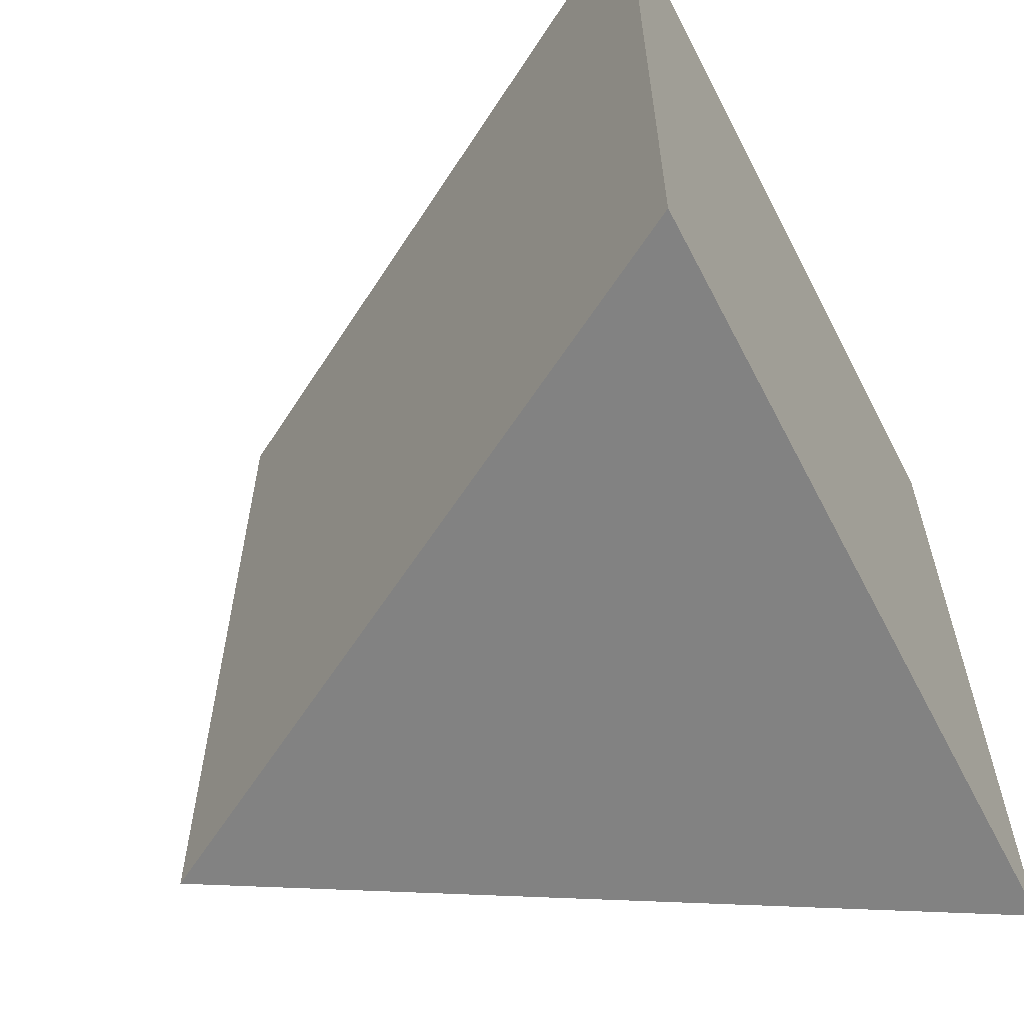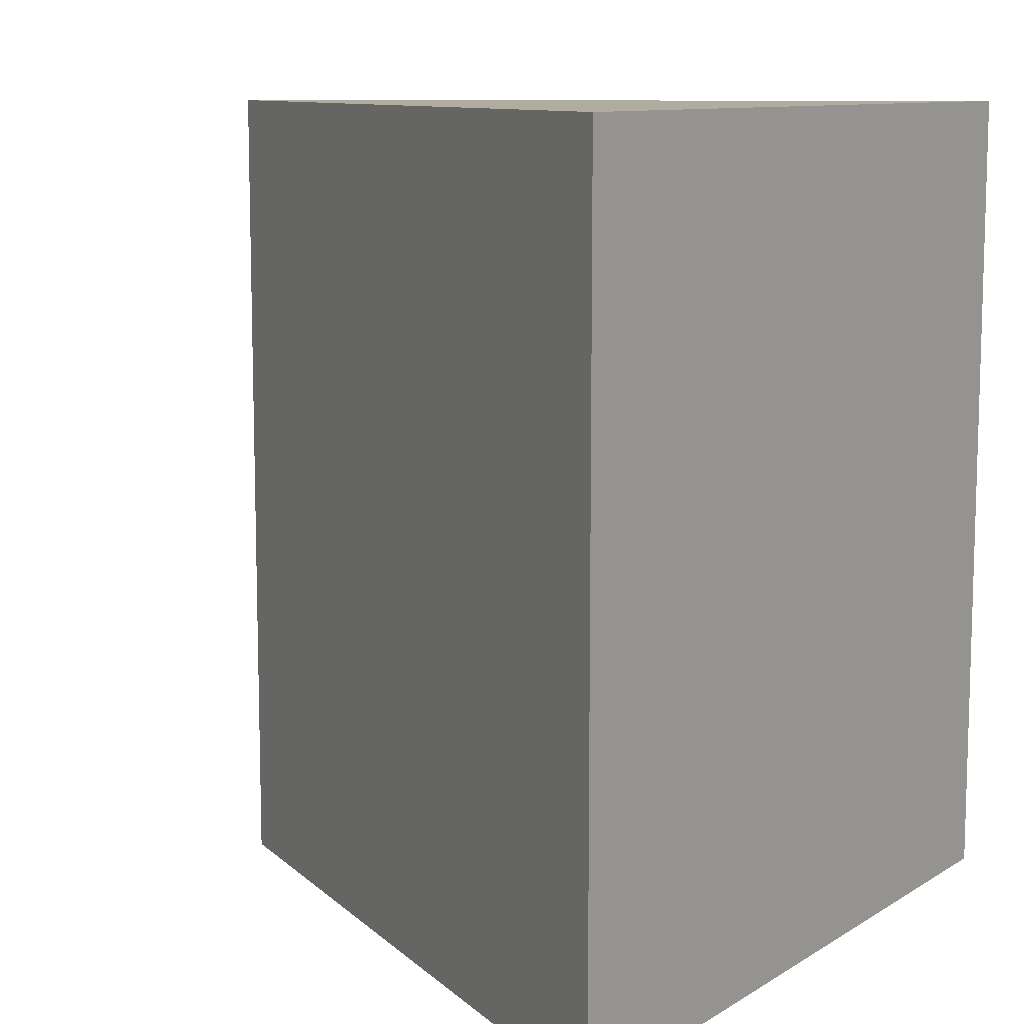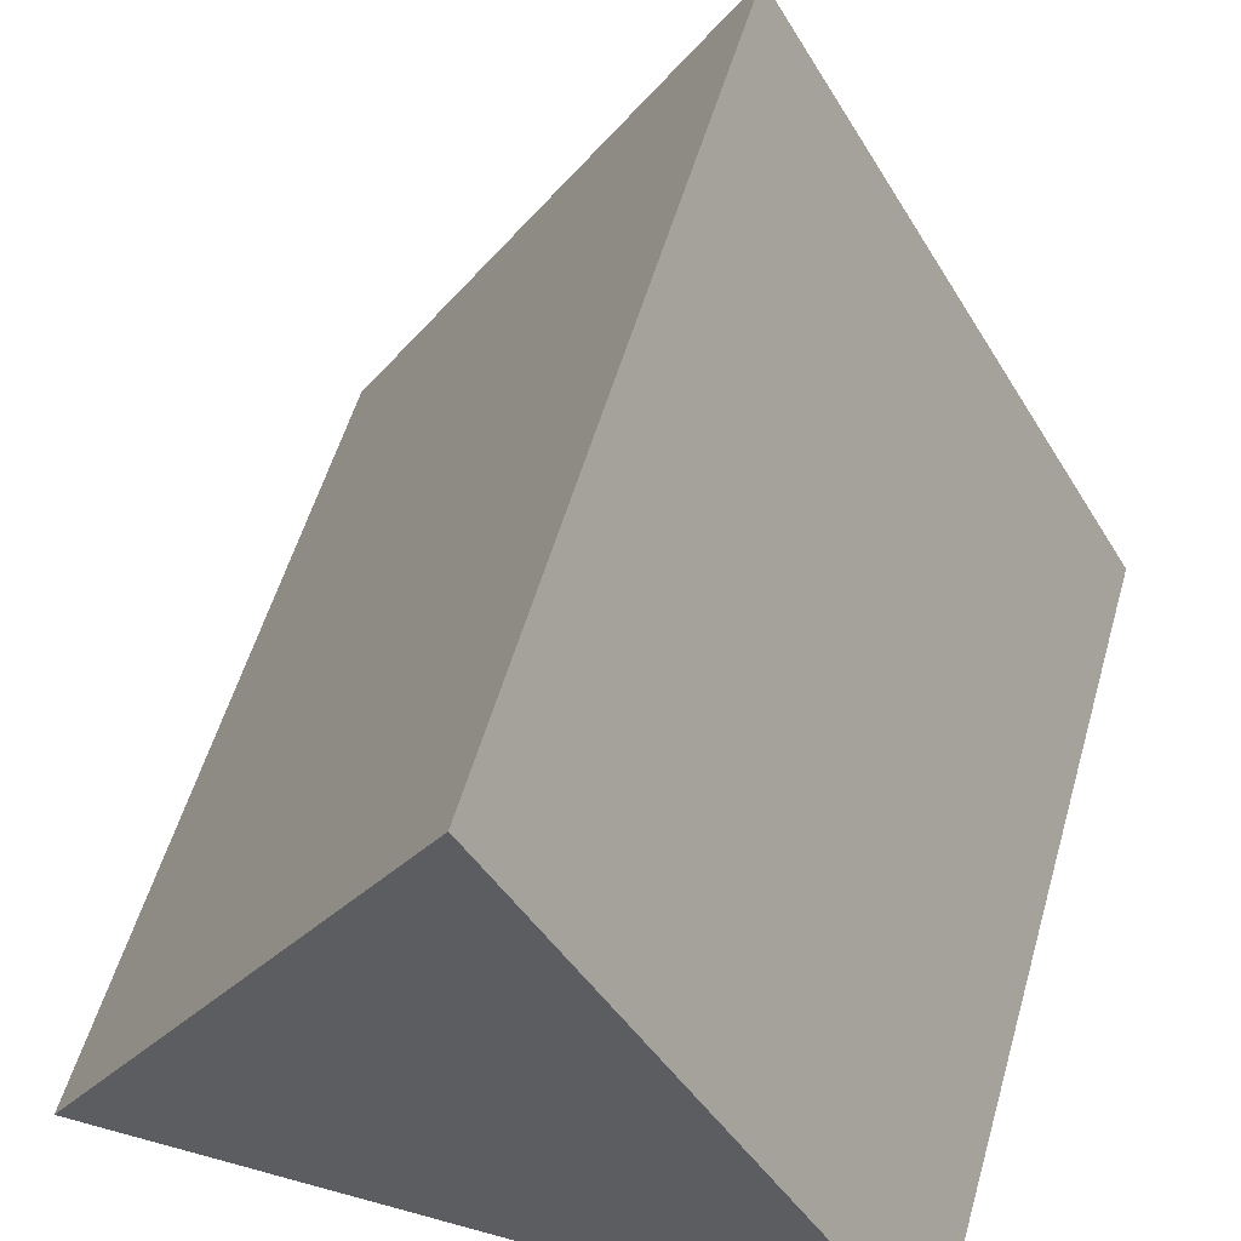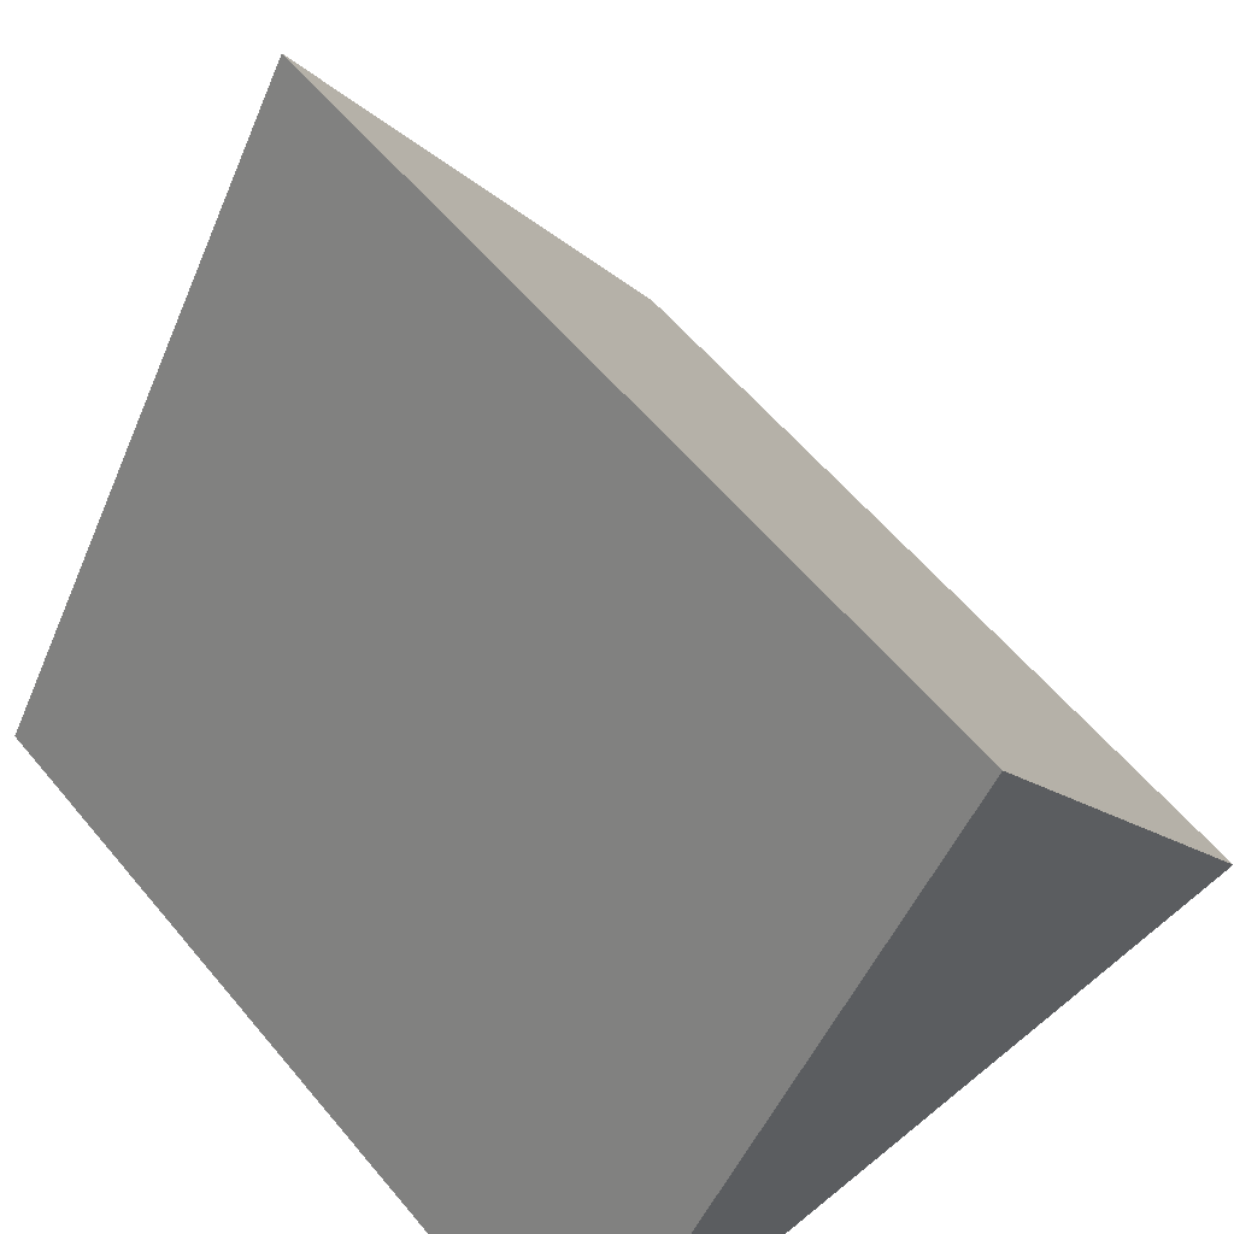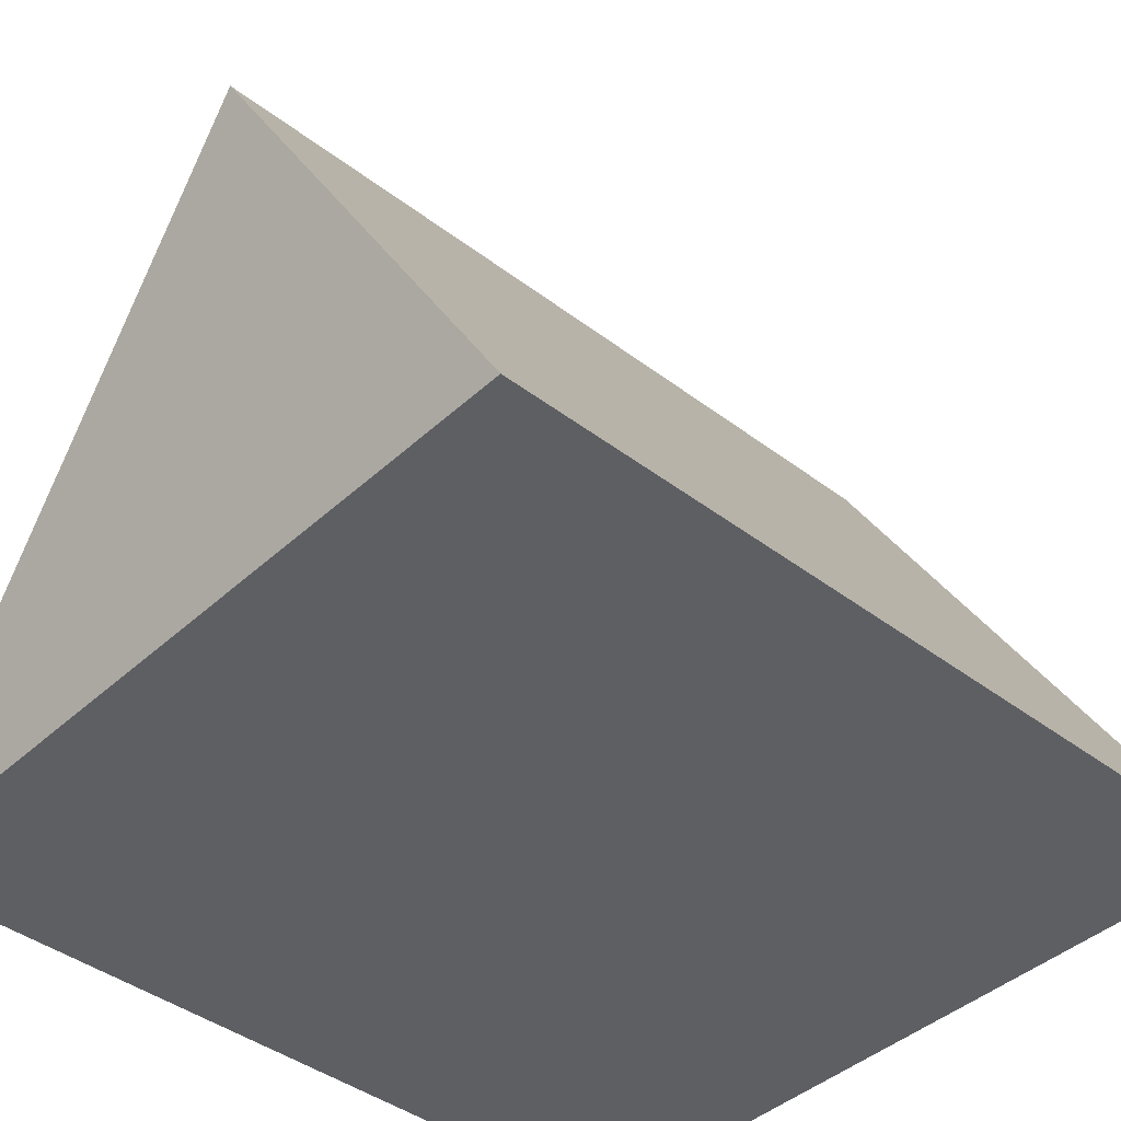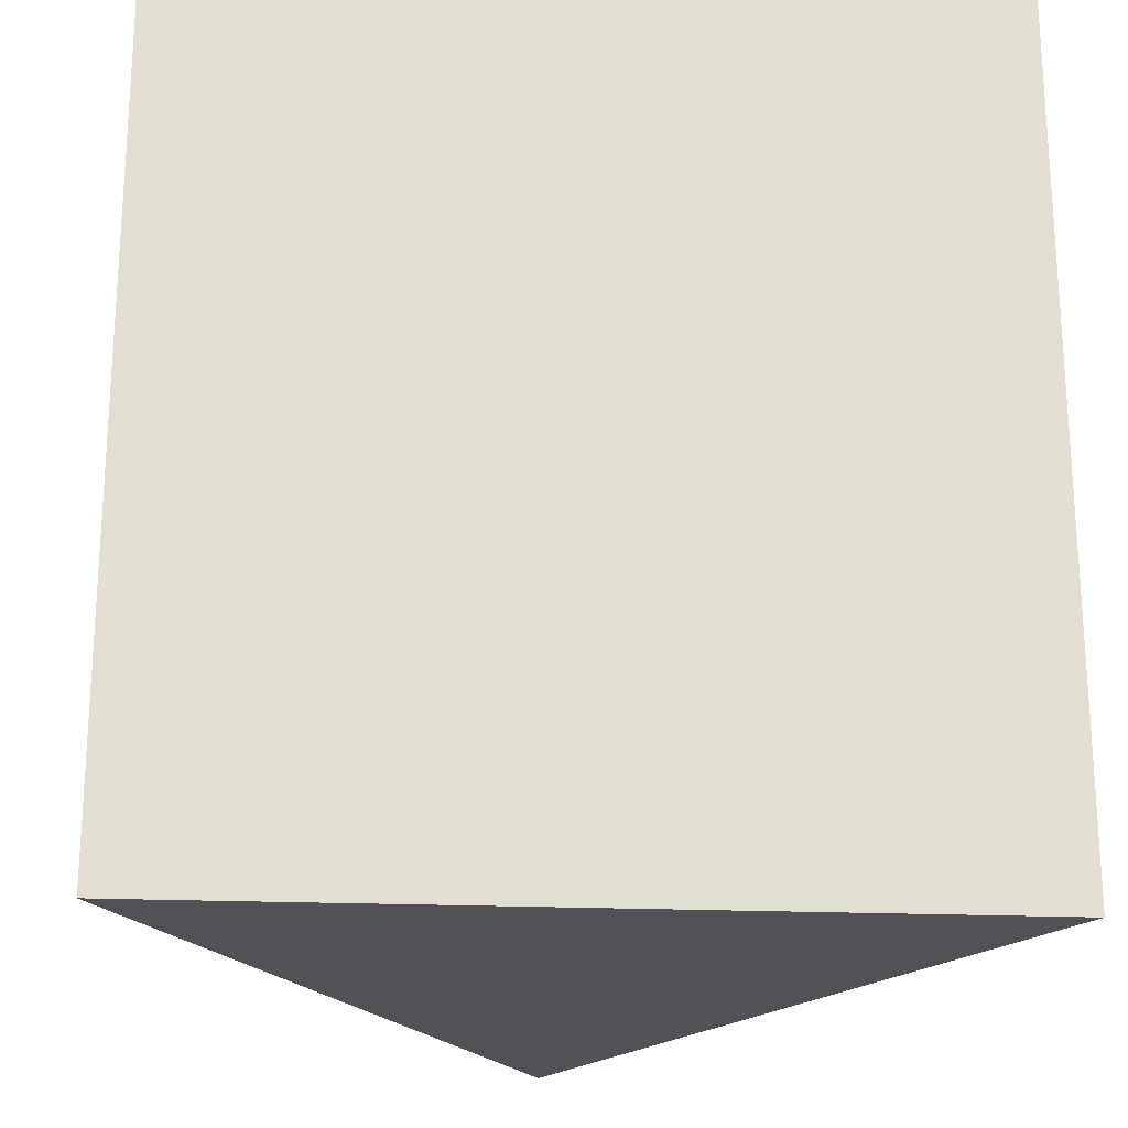
<metadata>
{"format":"obj","ext":"obj","renderer":"f3d","projection":"perspective","resolution":1024,"background":"white","views":[{"elev":-60.7,"azim":117.3,"up":"+Y"},{"elev":10.1,"azim":123.8,"up":"+Y"},{"elev":56.1,"azim":-163.9,"up":"+Z"},{"elev":60.0,"azim":-39.8,"up":"+Z"},{"elev":-42.0,"azim":47.6,"up":"+Z"},{"elev":-21.4,"azim":175.7,"up":"+Y"}]}
</metadata>
<code>
v  4.597 -4.848 0
v  0 -4.848 7.963
v  -4.597 -4.848 0
v  -4.597 -4.848 0
v  0 -4.848 7.963
v  0 4.848 7.963
v  -4.597 4.848 0
v  0 -4.848 7.963
v  4.597 -4.848 0
v  4.597 4.848 0
v  0 4.848 7.963
v  4.597 -4.848 0
v  -4.597 -4.848 0
v  -4.597 4.848 0
v  4.597 4.848 0
v  4.597 4.848 0
v  -4.597 4.848 0
v  0 4.848 7.963
f 1 2 3
f 4 5 6
f 4 6 7
f 8 9 10
f 8 10 11
f 12 13 14
f 12 14 15
f 16 17 18

</code>
